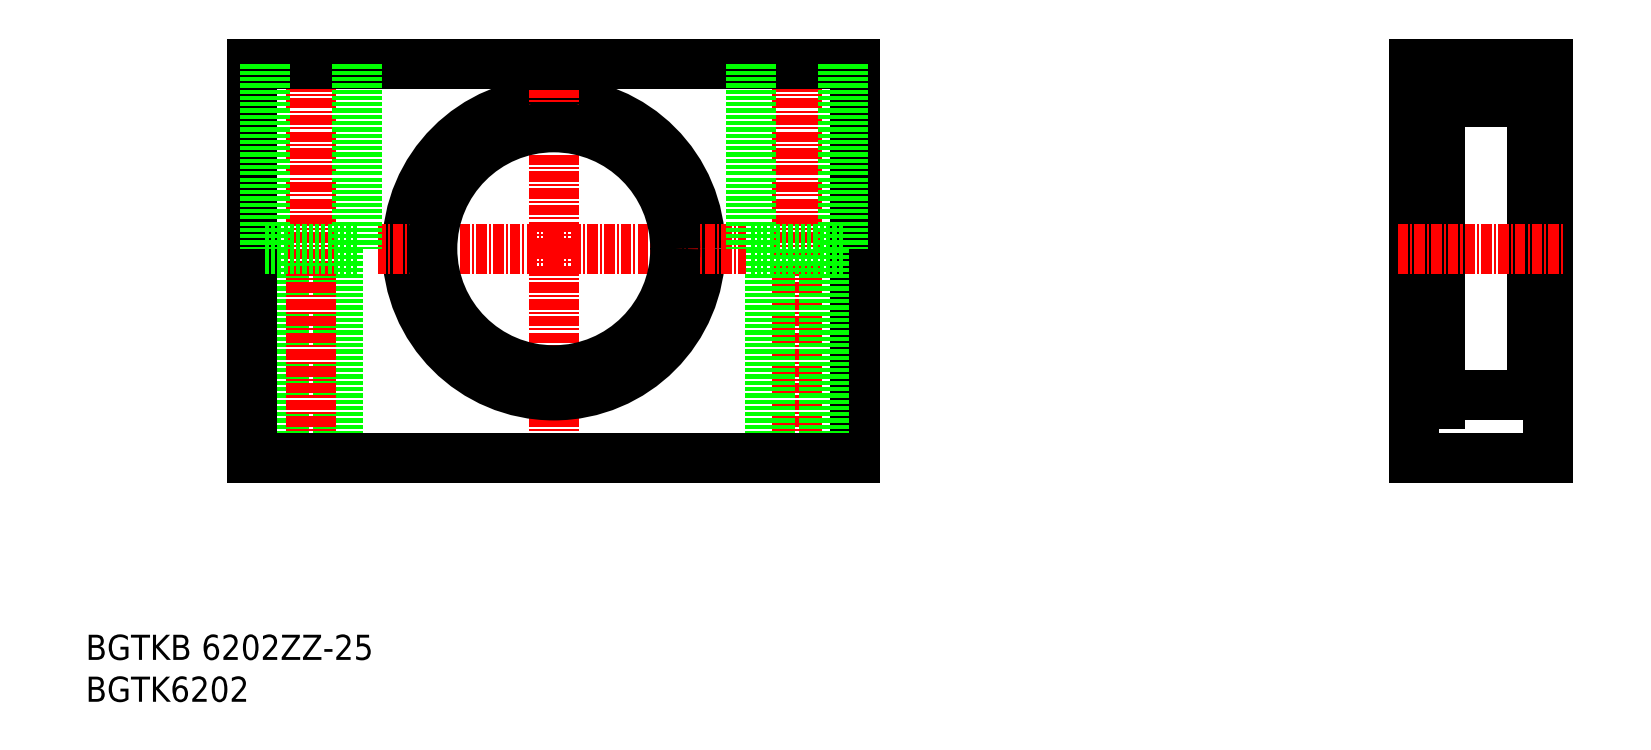
<metadata>
{"format":"dxf","ext":"dxf","renderer":"ezdxf+matplotlib","layout":"modelspace","background":"white","min_lineweight":24,"dpi":150}
</metadata>
<code>
0
SECTION
2
ENTITIES
0
TEXT
8
0
10
44.78
20
37.3
30
0
40
3
1
BGTK6202
11
44.78
21
38.8
31
0
73
     2
0
TEXT
8
0
10
44.78
20
42.3
30
0
40
3
1
BGTKB 6202ZZ-25
11
44.78
21
43.8
31
0
73
     2
0
LINE
8
CENTER
10
129.7
20
115.4
30
0
11
129.7
21
64.37
31
0
0
LINE
8
CENTER
10
100.7
20
91.37
30
0
11
100.7
21
64.37
31
0
0
LINE
8
0
10
136.7
20
66.37
30
0
11
136.7
21
113.4
31
0
0
CIRCLE
8
0
10
100.7
20
91.37
30
0
40
17.5
0
LINE
8
0
10
132.9
20
91.37
30
0
11
132.9
21
66.37
31
0
0
LINE
8
0
10
126.4
20
91.37
30
0
11
126.4
21
66.37
31
0
0
LINE
8
0
10
68.41
20
91.37
30
0
11
68.41
21
66.37
31
0
0
LINE
8
0
10
74.91
20
91.37
30
0
11
74.91
21
66.37
31
0
0
LINE
8
0
10
204.6
20
72.87
30
0
11
206.4
21
72.87
31
0
0
LINE
8
0
10
206.4
20
73.87
30
0
11
217.4
21
73.87
31
0
0
LINE
8
0
10
203.4
20
73.87
30
0
11
204.6
21
73.87
31
0
0
LINE
8
0
10
219.4
20
113.4
30
0
11
219.4
21
66.37
31
0
0
LINE
8
0
10
203.4
20
66.37
30
0
11
203.4
21
113.4
31
0
0
LINE
8
0
10
204.6
20
109.9
30
0
11
204.6
21
72.87
31
0
0
LINE
8
0
10
206.4
20
109.9
30
0
11
206.4
21
72.87
31
0
0
LINE
8
0
10
217.4
20
108.9
30
0
11
217.4
21
73.87
31
0
0
LINE
8
CENTER
10
71.66
20
115.4
30
0
11
71.66
21
64.37
31
0
0
LINE
8
0
10
64.66
20
66.37
30
0
11
64.66
21
113.4
31
0
0
LINE
8
CENTER
10
100.7
20
91.37
30
0
11
123.7
21
91.37
31
0
0
LINE
8
CENTER
10
100.7
20
91.37
30
0
11
100.7
21
110.4
31
0
0
LINE
8
CENTER
10
100.7
20
91.37
30
0
11
79.66
21
91.37
31
0
0
LINE
8
0
10
64.66
20
113.4
30
0
11
136.7
21
113.4
31
0
0
CIRCLE
8
0
10
100.7
20
91.37
30
0
40
14.5
0
LINE
8
0
10
124.2
20
91.37
30
0
11
135.2
21
91.37
31
0
0
LINE
8
0
10
66.16
20
91.37
30
0
11
77.16
21
91.37
31
0
0
LINE
8
0
10
66.16
20
113.4
30
0
11
66.16
21
91.37
31
0
0
LINE
8
0
10
77.16
20
113.4
30
0
11
77.16
21
91.37
31
0
0
LINE
8
0
10
135.2
20
113.4
30
0
11
135.2
21
91.37
31
0
0
LINE
8
0
10
124.2
20
113.4
30
0
11
124.2
21
91.37
31
0
0
LINE
8
0
10
64.66
20
66.37
30
0
11
136.7
21
66.37
31
0
0
LINE
8
0
10
219.4
20
66.37
30
0
11
203.4
21
66.37
31
0
0
LINE
8
0
10
203.4
20
108.9
30
0
11
204.6
21
108.9
31
0
0
LINE
8
0
10
206.4
20
108.9
30
0
11
217.4
21
108.9
31
0
0
LINE
8
CENTER
10
201.4
20
91.37
30
0
11
221.4
21
91.37
31
0
0
LINE
8
0
10
217.4
20
76.87
30
0
11
219.4
21
76.87
31
0
0
LINE
8
0
10
203.4
20
113.4
30
0
11
219.4
21
113.4
31
0
0
LINE
8
0
10
217.4
20
105.9
30
0
11
219.4
21
105.9
31
0
0
LINE
8
0
10
204.6
20
109.9
30
0
11
206.4
21
109.9
31
0
0
ENDSEC
0
EOF

</code>
